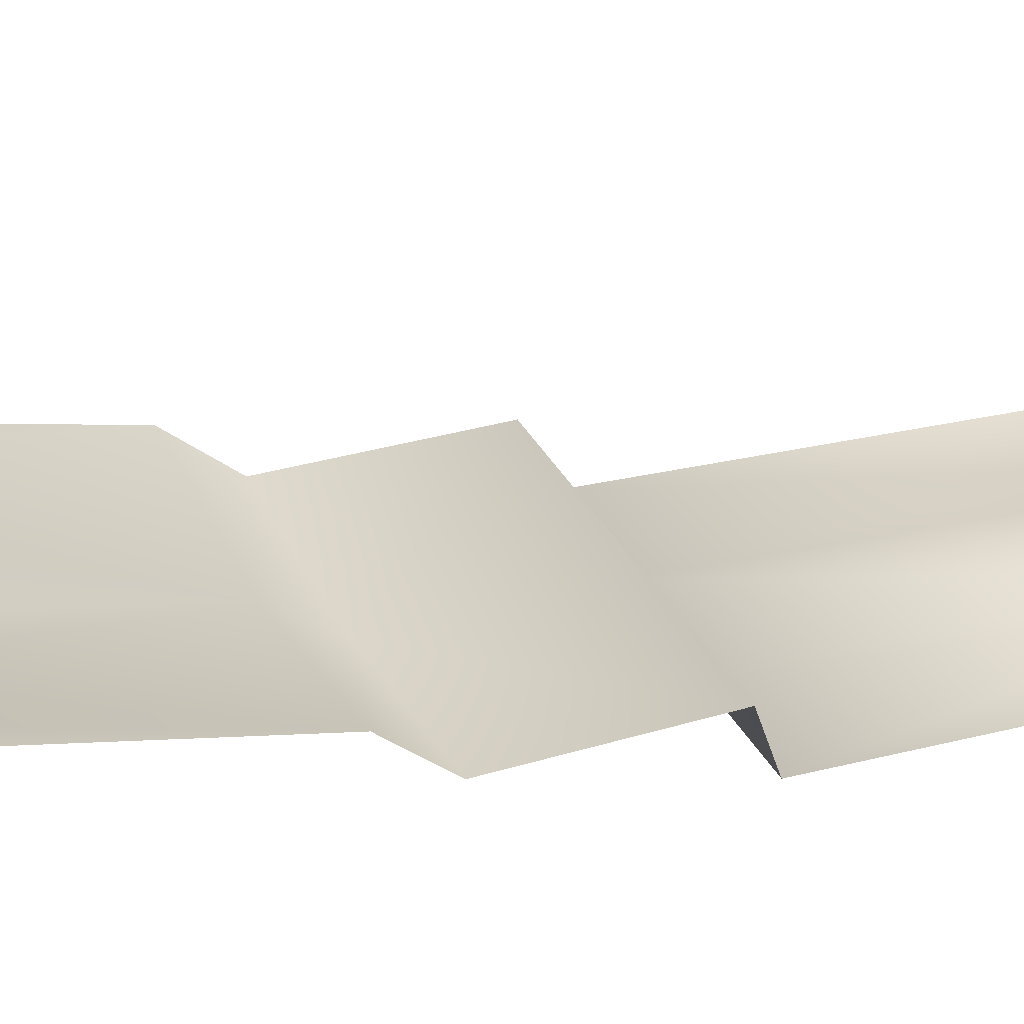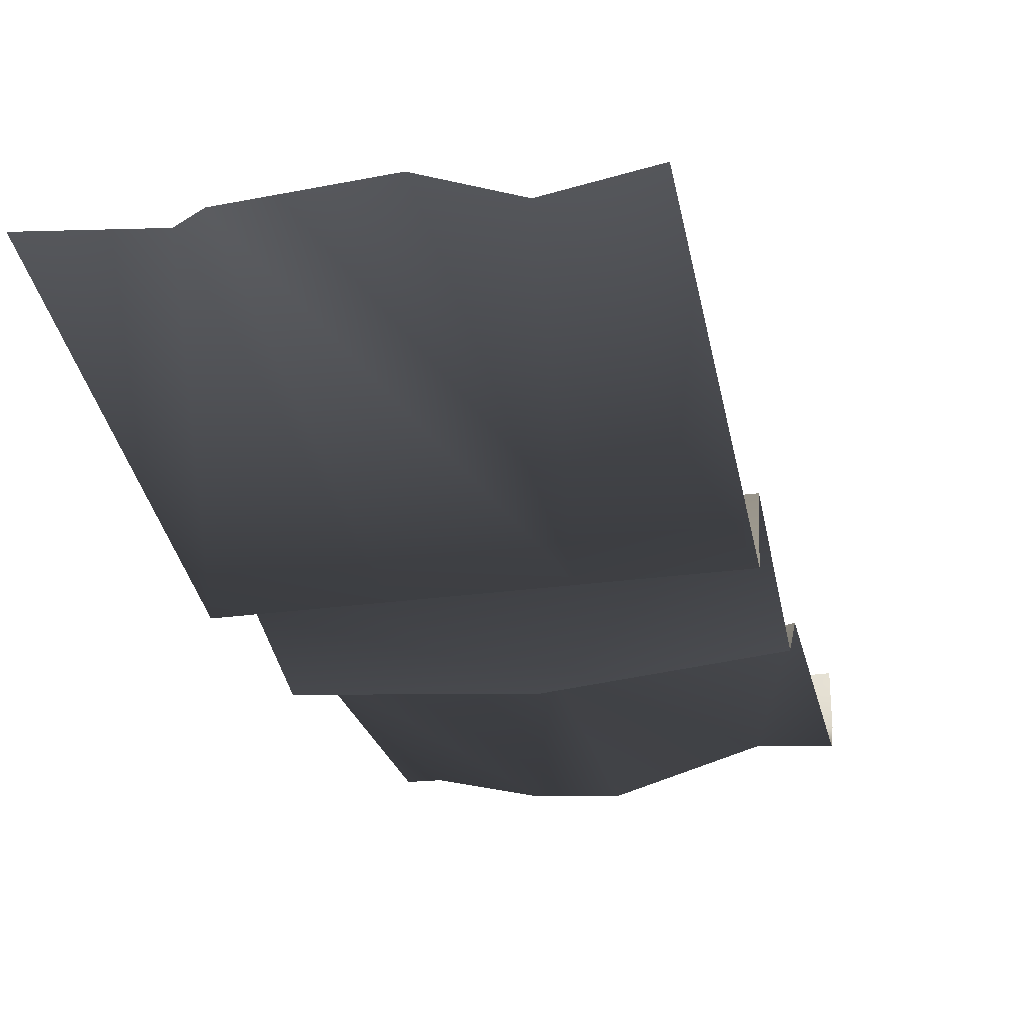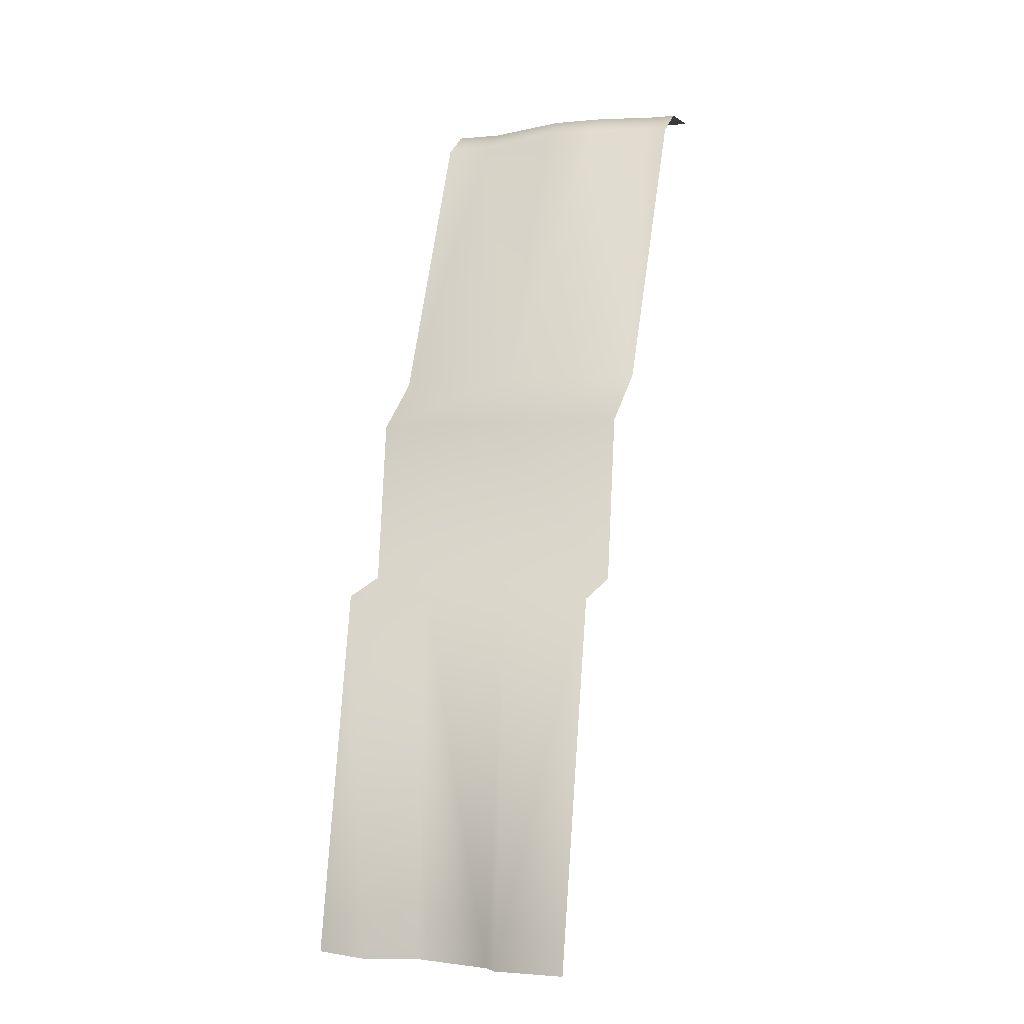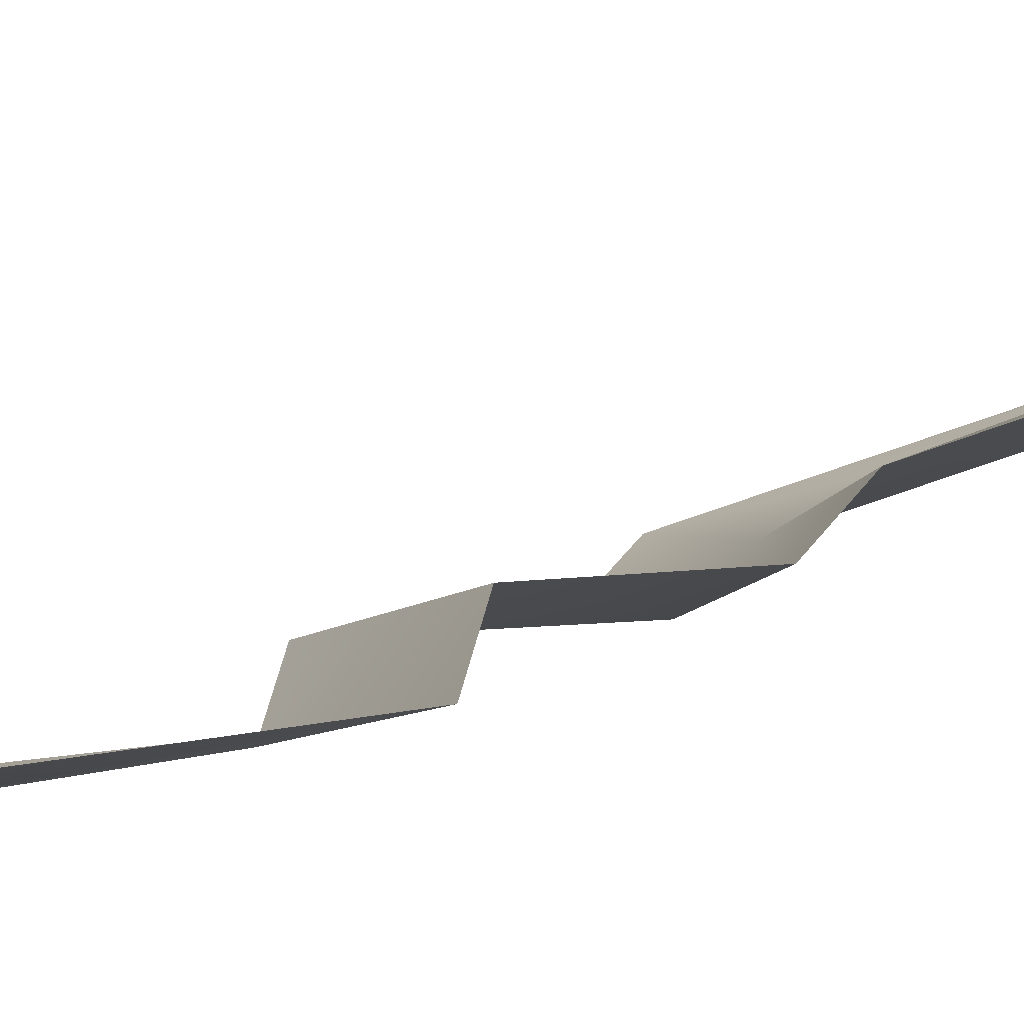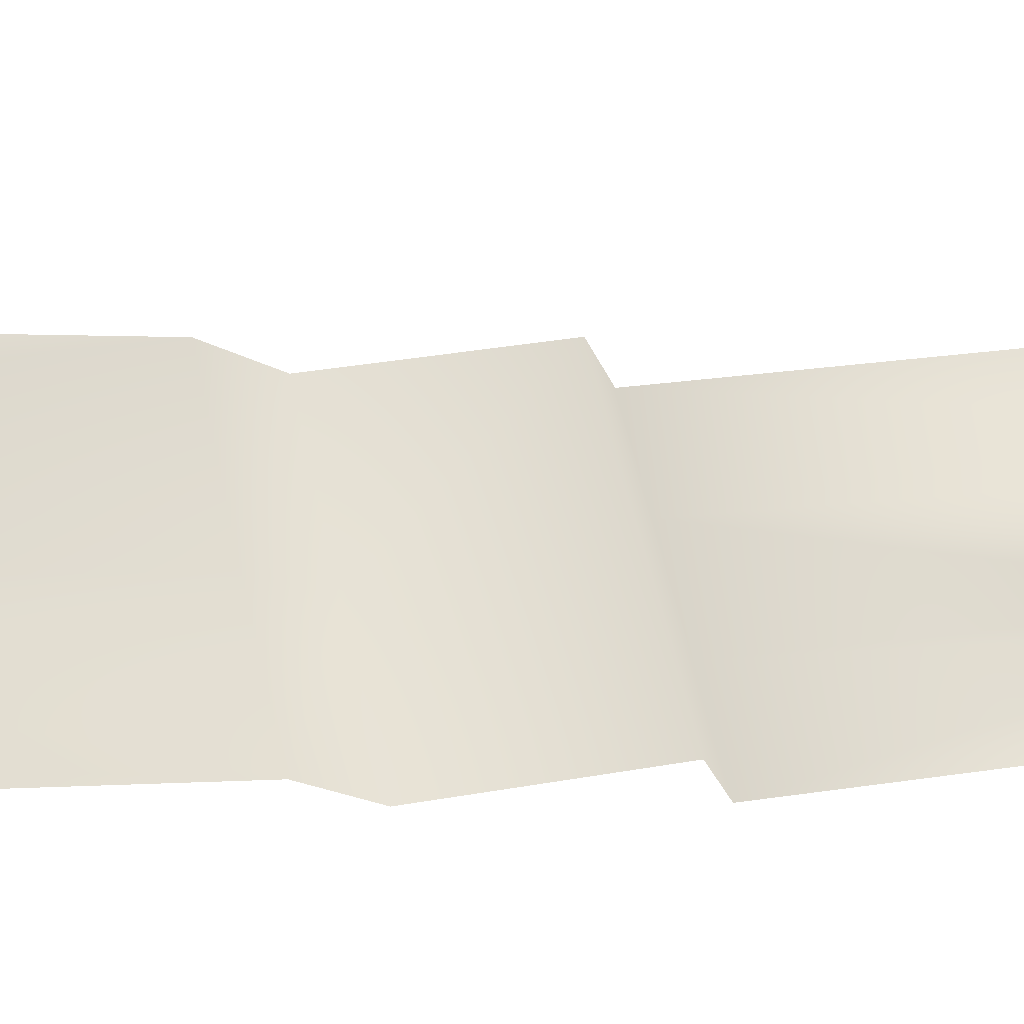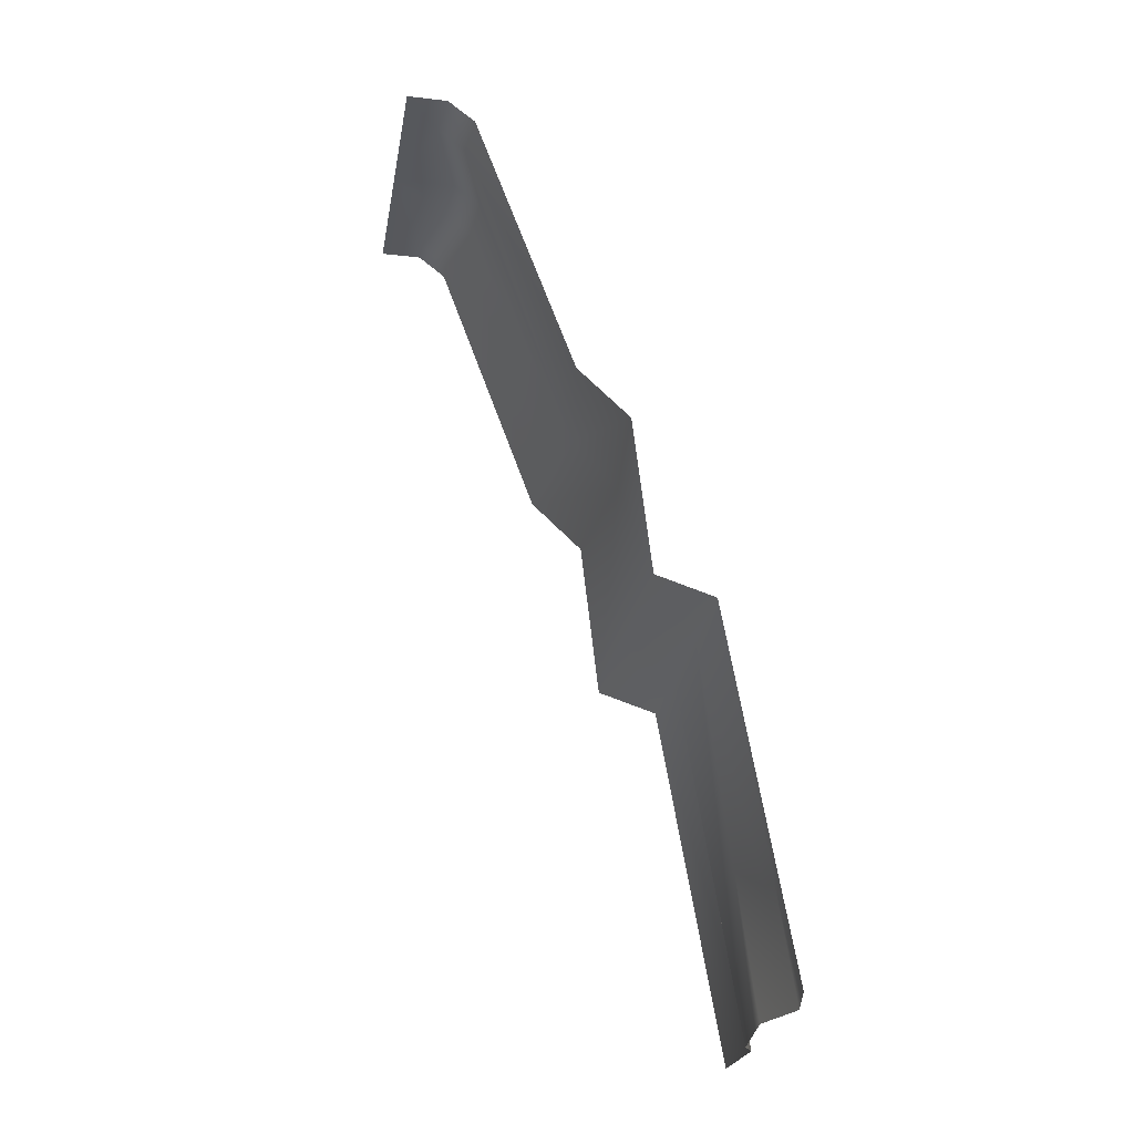
<metadata>
{"format":"obj","ext":"obj","renderer":"f3d","projection":"perspective","resolution":1024,"background":"white","views":[{"elev":39.1,"azim":-116.8,"up":"+Z"},{"elev":-36.7,"azim":9.0,"up":"+Z"},{"elev":-1.4,"azim":-155.3,"up":"+Y"},{"elev":-8.4,"azim":65.3,"up":"+Z"},{"elev":59.2,"azim":-102.7,"up":"+Z"},{"elev":-27.6,"azim":80.1,"up":"+Y"}]}
</metadata>
<code>
g cliff_outdoor_1_S3
v -0 -3.085e-17 0.5037
v -0.5035 -3.085e-17 0.5037
v -0.5035 -2.929e-07 0.3476
v -0.4261 -2.737e-07 0.3448
v -0.5035 -0.08495 0.2415
v -0.4261 -0.08495 0.2388
v -0.5035 -1.152 -0.146
v -0.194 -2.209e-07 0.2763
v -0.194 -0.08495 0.1703
v -7.683e-08 -1.489e-07 0.2596
v 0.3296 -5.762e-08 0.3638
v 0.5035 -3.085e-17 0.5037
v 0.5035 1.441e-08 0.3476
v 7.683e-08 -0.08495 0.1535
v 0.3296 -0.08495 0.2578
v 0.5035 -0.08495 0.2415
v 0.5035 -1.152 -0.146
v -0 -1.152 -0.2266
v 0.5035 -1.341 -0.3436
v -7.683e-08 -1.341 -0.3937
v -0.5035 -1.341 -0.3436
v -0.5035 -1.959 -0.4124
v 0.5035 -1.959 -0.4124
v -7.683e-08 -1.959 -0.4124
v -0.5035 -2.03 -0.6334
v 0.1729 -2.03 -0.6334
v 0.5035 -2.03 -0.6334
v -0.1729 -2.03 -0.6334
v -0.2456 -3.384 -0.8876
v -0.5035 -3.384 -0.8606
v -0.1974 -3.384 -0.854
v 0.1065 -3.384 -0.8244
v 0.2972 -3.384 -0.9041
v 0.5035 -3.384 -0.8606
g cliff_outdoor_1_S3_0
f 3 2 1
f 4 3 1
f 3 4 5
f 4 6 5
f 5 6 7
f 4 8 6
f 8 4 1
f 8 9 6
f 6 9 7
f 10 8 1
f 8 10 9
f 11 10 1
f 11 1 12
f 13 11 12
f 10 14 9
f 10 11 14
f 15 11 13
f 11 15 14
f 16 15 13
f 17 15 16
f 9 14 18
f 14 15 18
f 15 17 18
f 9 18 7
f 18 17 19
f 7 18 20
f 20 18 19
f 21 7 20
f 21 20 22
f 20 19 23
f 20 24 22
f 24 20 23
f 22 24 25
f 24 23 26
f 23 27 26
f 24 28 25
f 28 24 26
f 25 28 29
f 30 25 29
f 29 28 31
f 28 26 31
f 26 32 31
f 33 32 26
f 33 26 27
f 34 33 27

</code>
